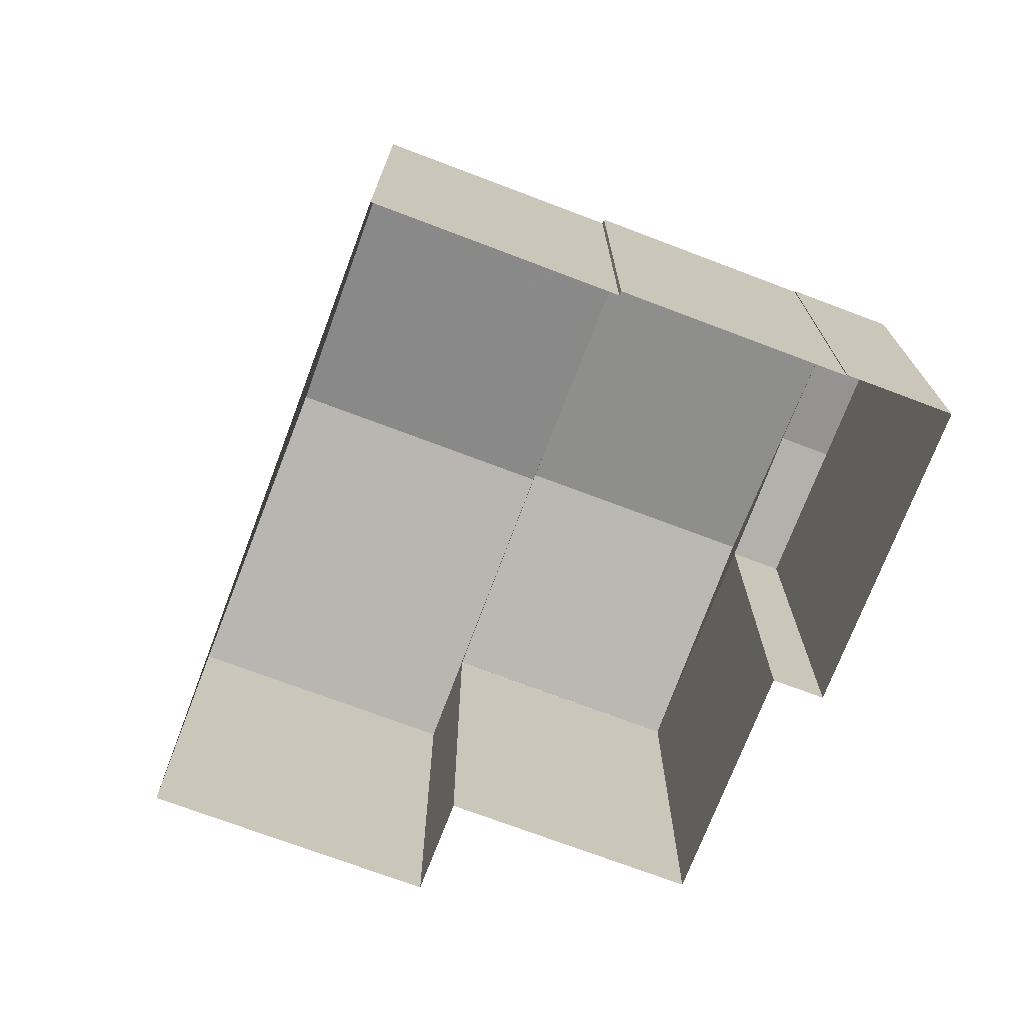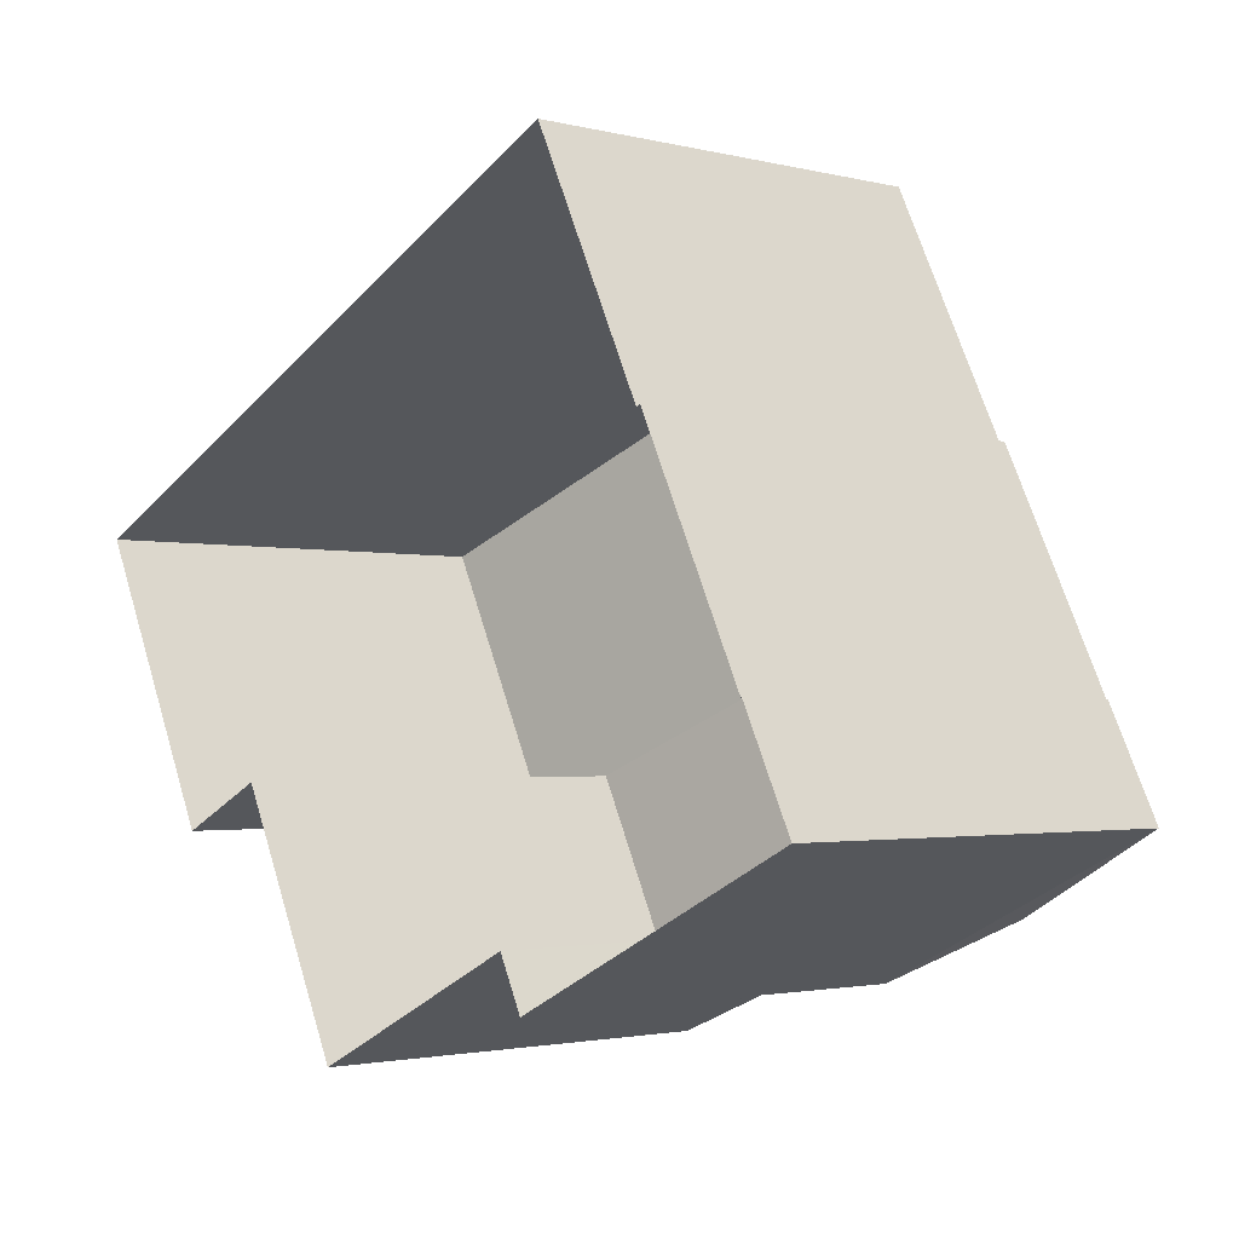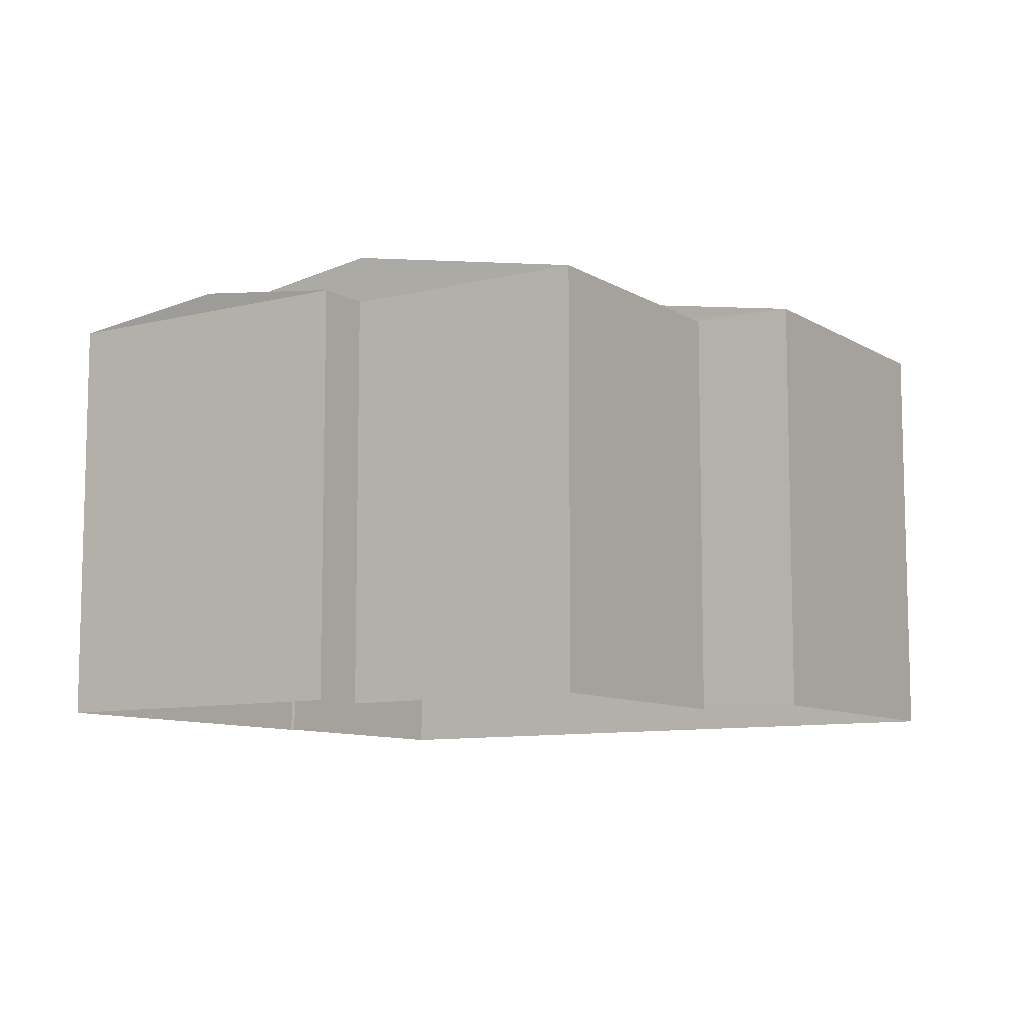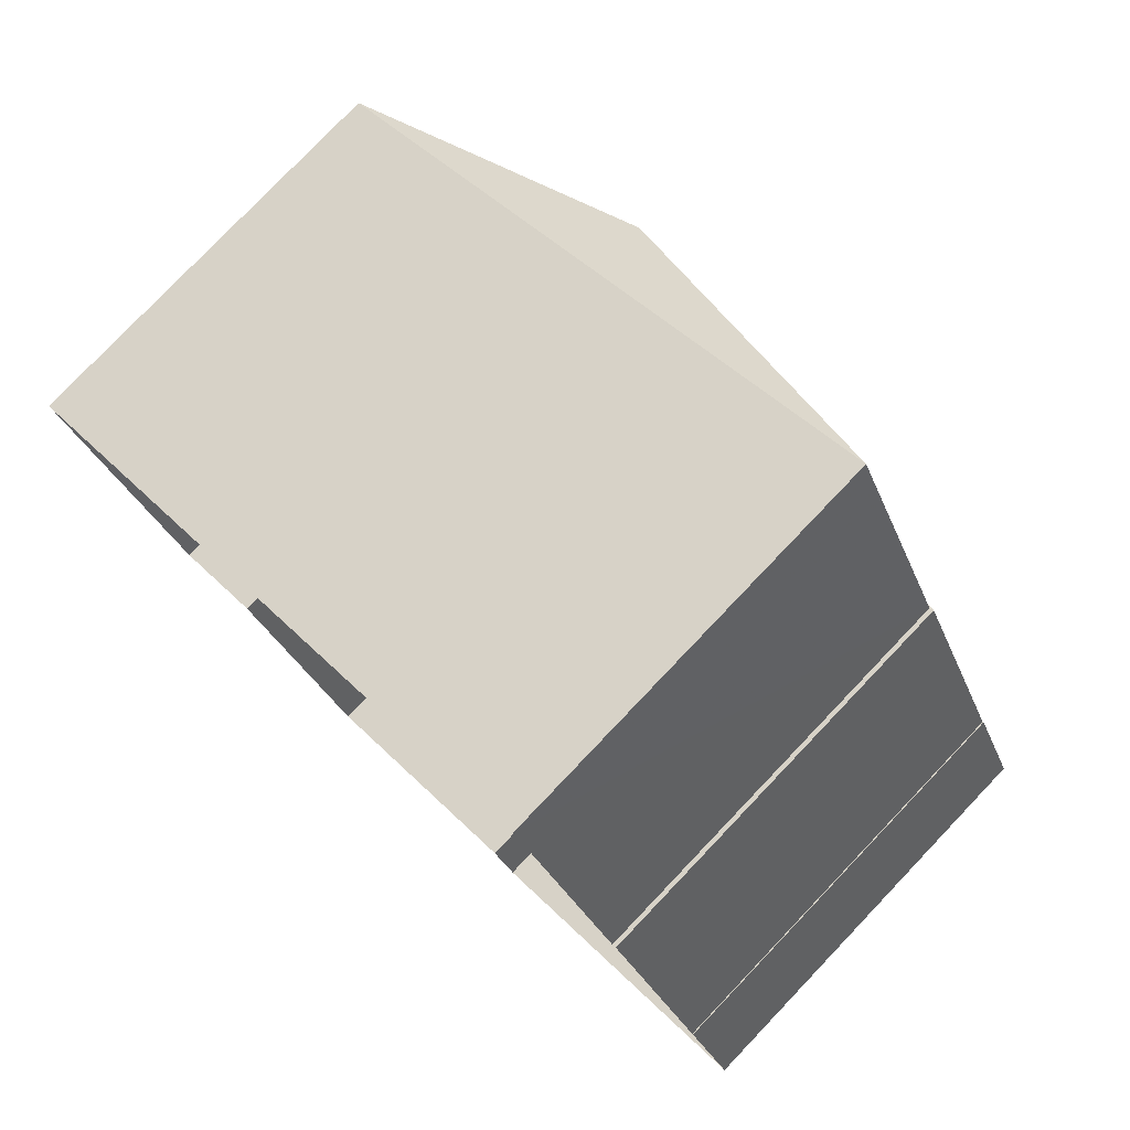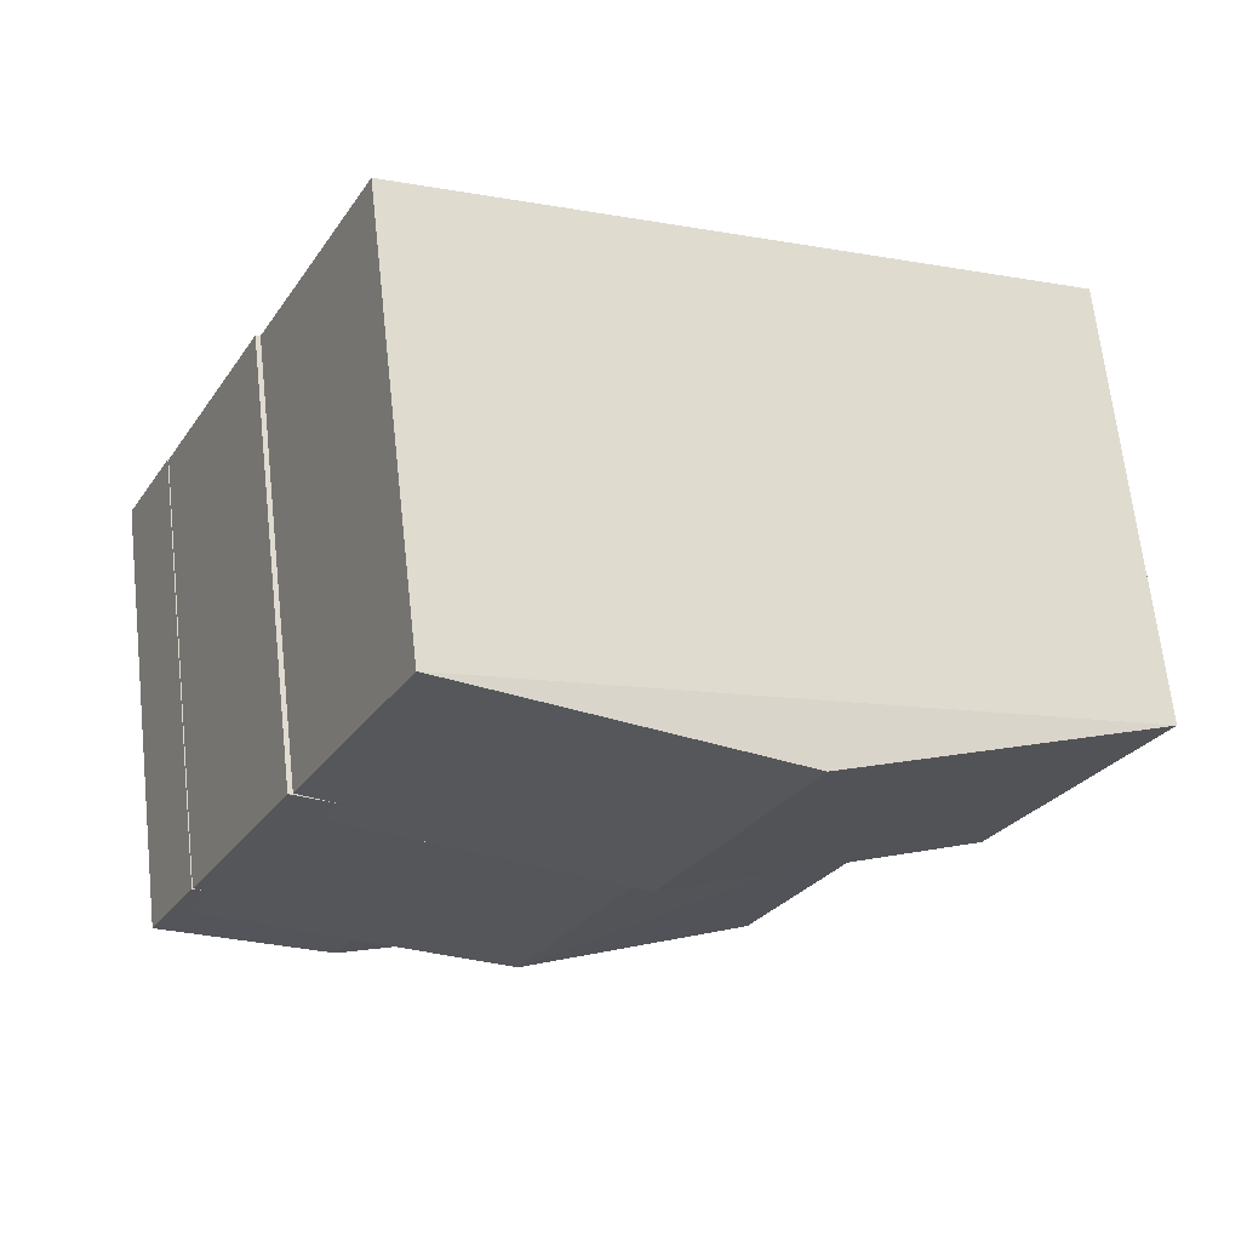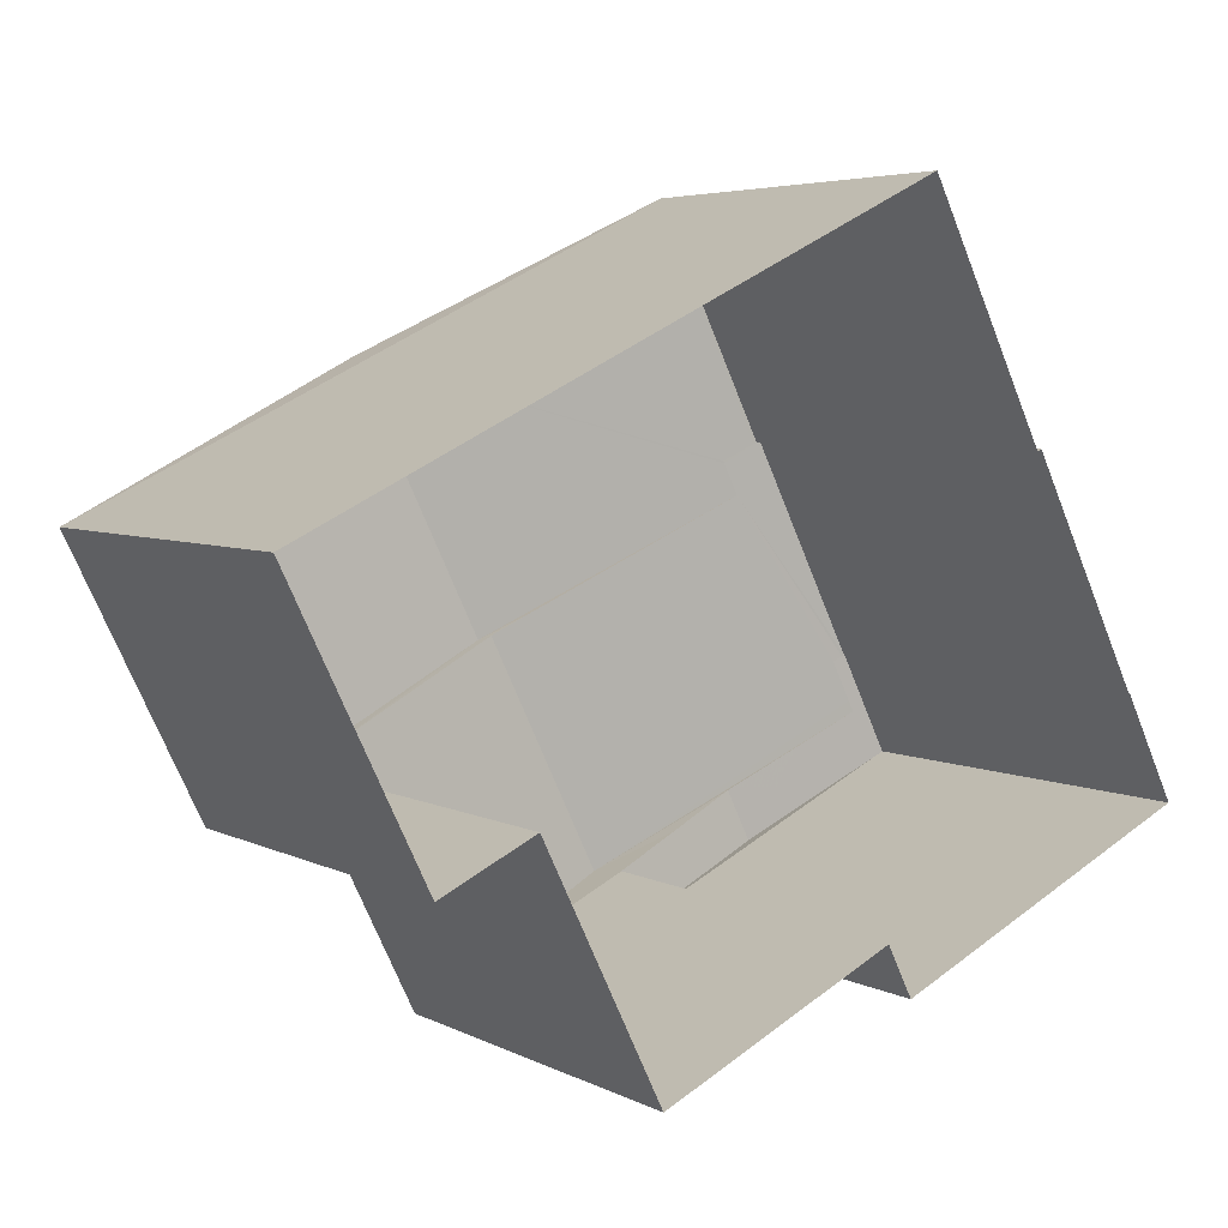
<metadata>
{"format":"obj","ext":"obj","renderer":"f3d","projection":"perspective","resolution":1024,"background":"white","views":[{"elev":-72.5,"azim":-136.7,"up":"+Z"},{"elev":-2.1,"azim":-131.8,"up":"+Y"},{"elev":-9.3,"azim":7.4,"up":"+Z"},{"elev":79.4,"azim":-136.3,"up":"+Y"},{"elev":67.6,"azim":-6.4,"up":"+Y"},{"elev":4.8,"azim":147.2,"up":"+Y"}]}
</metadata>
<code>
v -1.251e+04 -3.378e+04 37.25
v -1.25e+04 -3.379e+04 37.25
v -1.251e+04 -3.379e+04 37.25
v -1.25e+04 -3.379e+04 37.25
v -1.251e+04 -3.379e+04 37.25
v -1.251e+04 -3.379e+04 37.25
v -1.251e+04 -3.379e+04 37.25
v -1.251e+04 -3.379e+04 37.25
v -1.251e+04 -3.379e+04 37.25
v -1.251e+04 -3.379e+04 37.25
v -1.251e+04 -3.379e+04 37.25
v -1.251e+04 -3.379e+04 37.25
v -1.251e+04 -3.379e+04 43.26
v -1.251e+04 -3.379e+04 43.39
v -1.251e+04 -3.379e+04 43.39
v -1.251e+04 -3.379e+04 43.14
v -1.251e+04 -3.379e+04 43.16
v -1.251e+04 -3.379e+04 43.14
v -1.251e+04 -3.379e+04 43.16
v -1.251e+04 -3.379e+04 43.16
v -1.251e+04 -3.379e+04 43.26
v -1.251e+04 -3.379e+04 43.14
v -1.251e+04 -3.379e+04 43.14
v -1.251e+04 -3.379e+04 43.14
v -1.251e+04 -3.379e+04 43.7
v -1.251e+04 -3.379e+04 43.13
v -1.251e+04 -3.379e+04 43.22
v -1.251e+04 -3.379e+04 43.13
v -1.251e+04 -3.379e+04 43.22
v -1.251e+04 -3.379e+04 43.22
v -1.251e+04 -3.379e+04 43.78
v -1.251e+04 -3.379e+04 43.78
v -1.251e+04 -3.379e+04 43.21
v -1.251e+04 -3.379e+04 43.13
v -1.251e+04 -3.379e+04 43.13
v -1.251e+04 -3.379e+04 43.13
v -1.251e+04 -3.379e+04 43.13
v -1.251e+04 -3.379e+04 43.94
v -1.251e+04 -3.378e+04 43.94
v -1.251e+04 -3.379e+04 43.12
v -1.251e+04 -3.378e+04 43.12
v -1.25e+04 -3.379e+04 43.12
v -1.25e+04 -3.379e+04 43.12
v -1.251e+04 -3.379e+04 43.12
f 1 2 3
f 2 4 3
f 5 6 7
f 7 1 3
f 8 9 5
f 10 3 11
f 8 10 12
f 5 7 10
f 7 3 10
f 8 5 10
f 13 14 15
f 13 16 14
f 17 18 19
f 20 16 13
f 18 20 19
f 18 16 20
f 21 15 14
f 21 14 22
f 23 21 22
f 22 14 16
f 24 18 17
f 25 17 19
f 26 24 27
f 27 28 26
f 17 27 24
f 29 30 28
f 29 28 27
f 25 27 17
f 20 31 19
f 19 31 25
f 31 32 25
f 31 33 32
f 34 33 31
f 34 35 33
f 34 23 36
f 13 31 20
f 31 23 34
f 21 23 31
f 15 31 13
f 21 31 15
f 37 28 30
f 38 29 27
f 38 39 29
f 40 37 41
f 30 39 41
f 29 39 30
f 37 30 41
f 42 39 38
f 43 42 38
f 10 36 12
f 12 36 22
f 36 23 22
f 22 16 8
f 12 22 8
f 16 18 9
f 8 16 9
f 18 26 9
f 9 26 5
f 24 26 18
f 3 44 11
f 11 44 34
f 44 35 34
f 10 11 34
f 36 10 34
f 26 28 6
f 5 26 6
f 28 40 6
f 6 40 7
f 37 40 28
f 43 35 44
f 25 38 27
f 33 43 38
f 33 35 43
f 32 38 25
f 33 38 32
f 39 42 41
f 43 4 2
f 42 43 2
f 3 4 43
f 44 3 43
f 40 41 1
f 7 40 1
f 42 2 1
f 41 42 1

</code>
